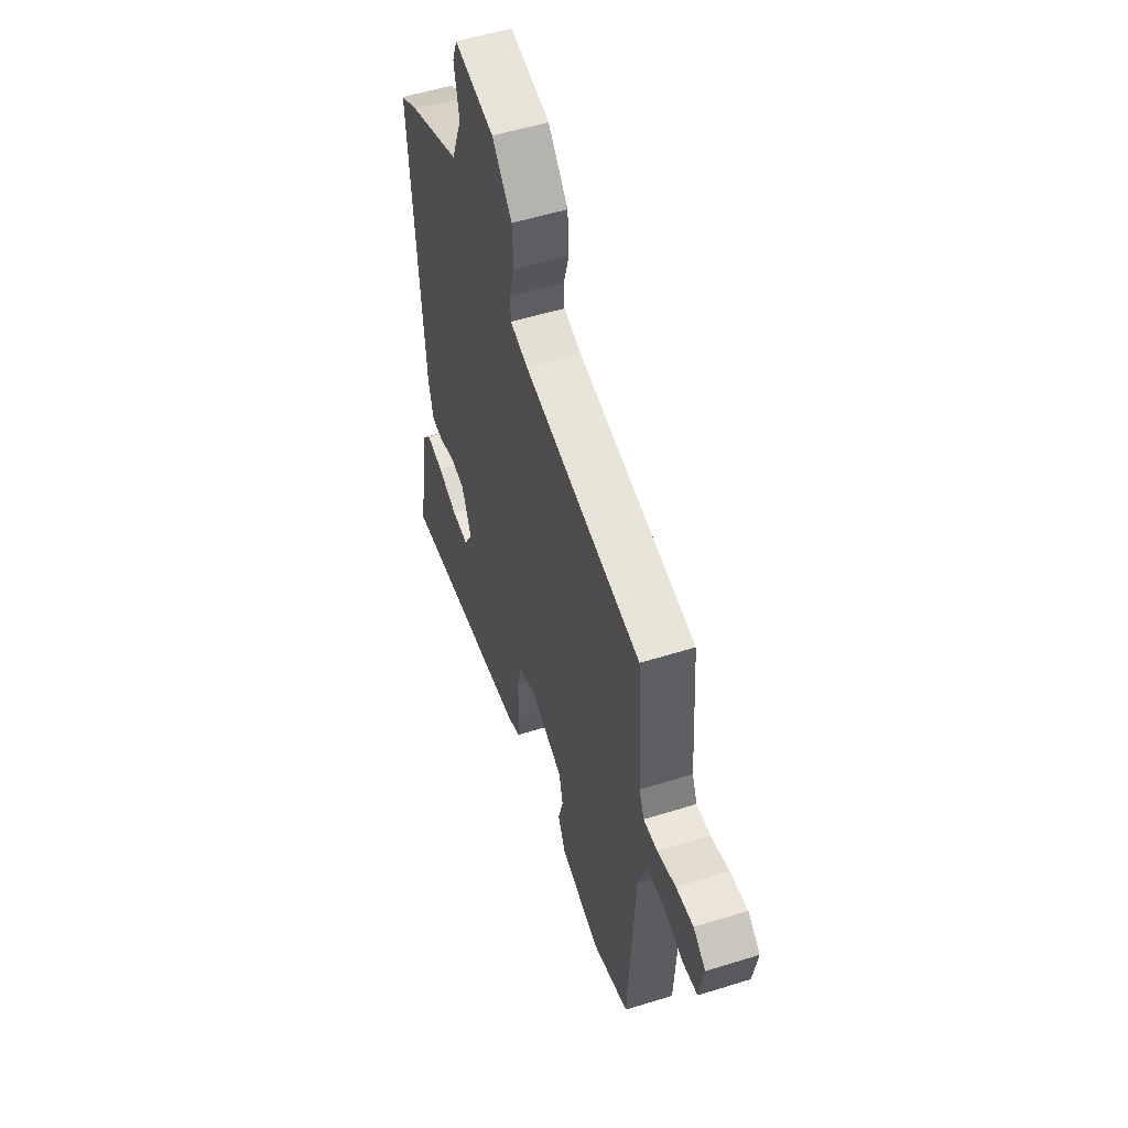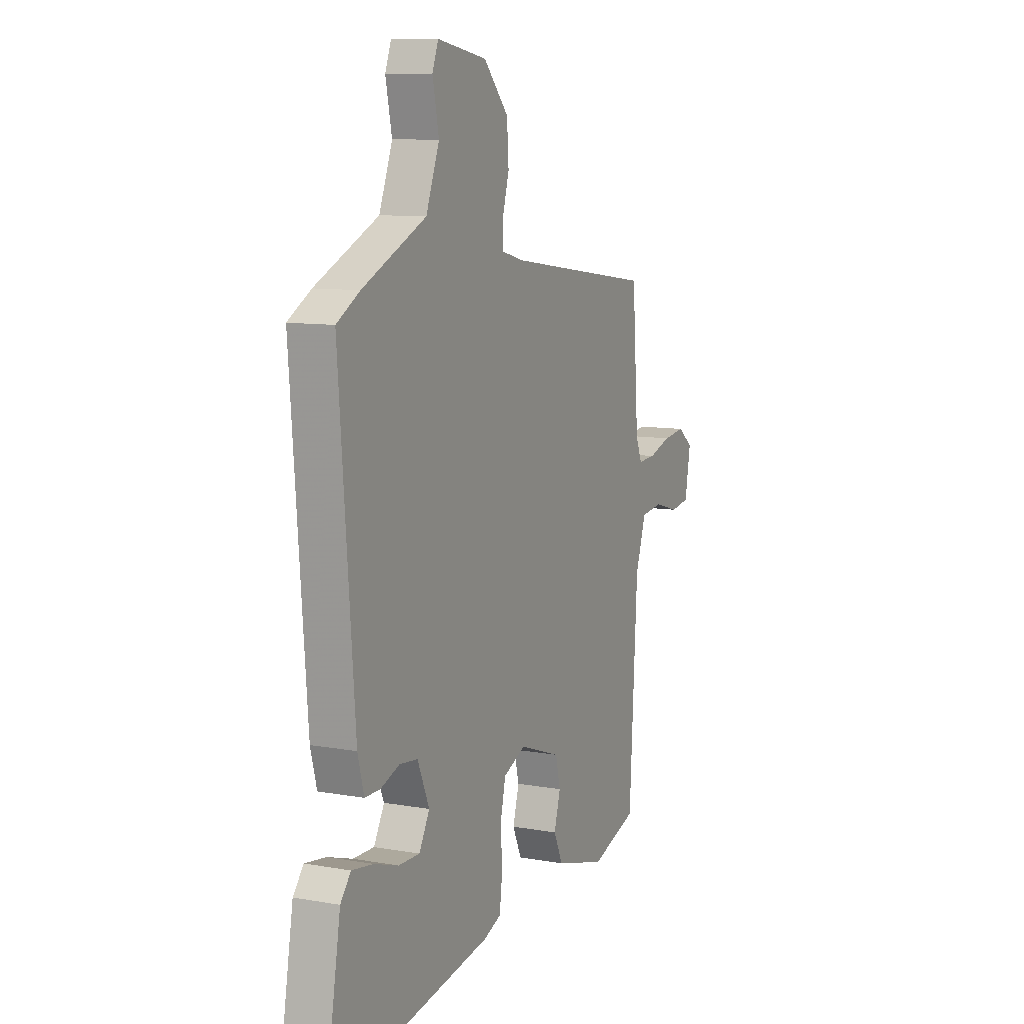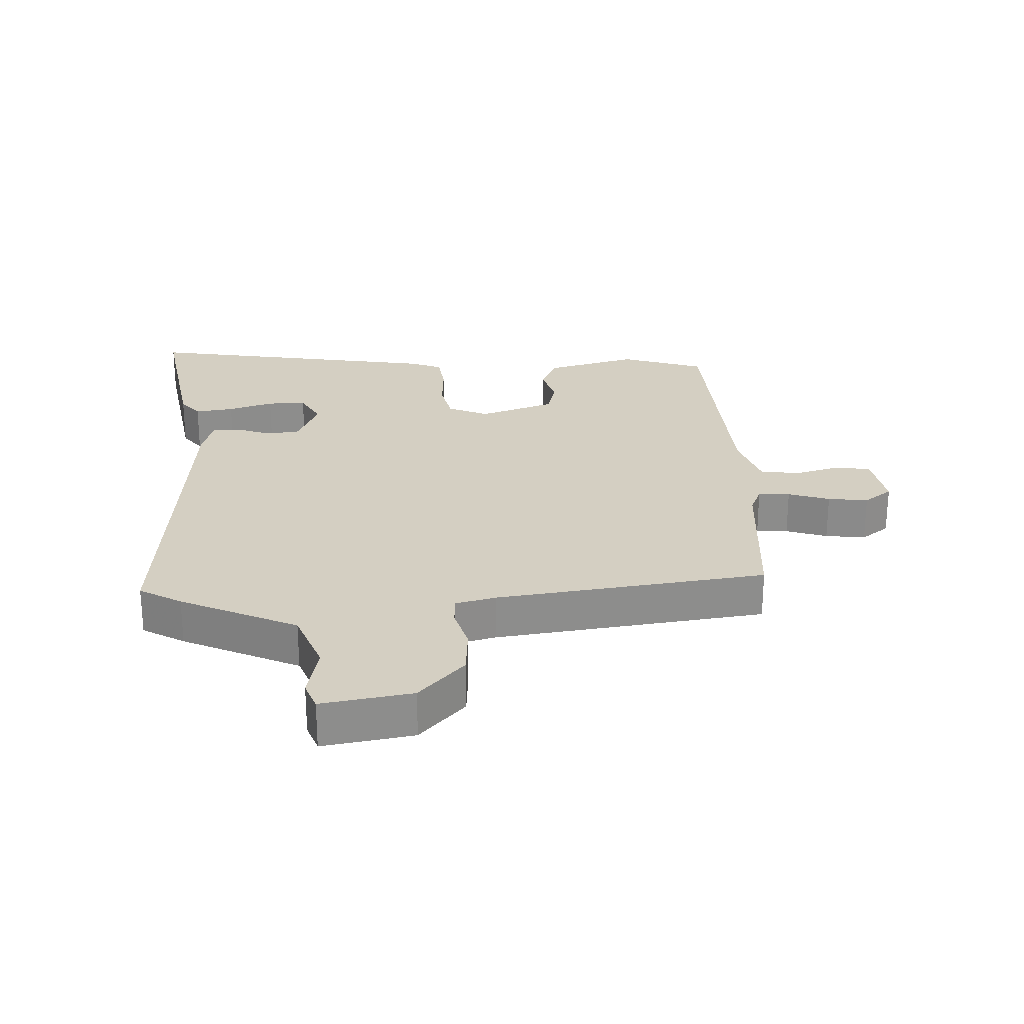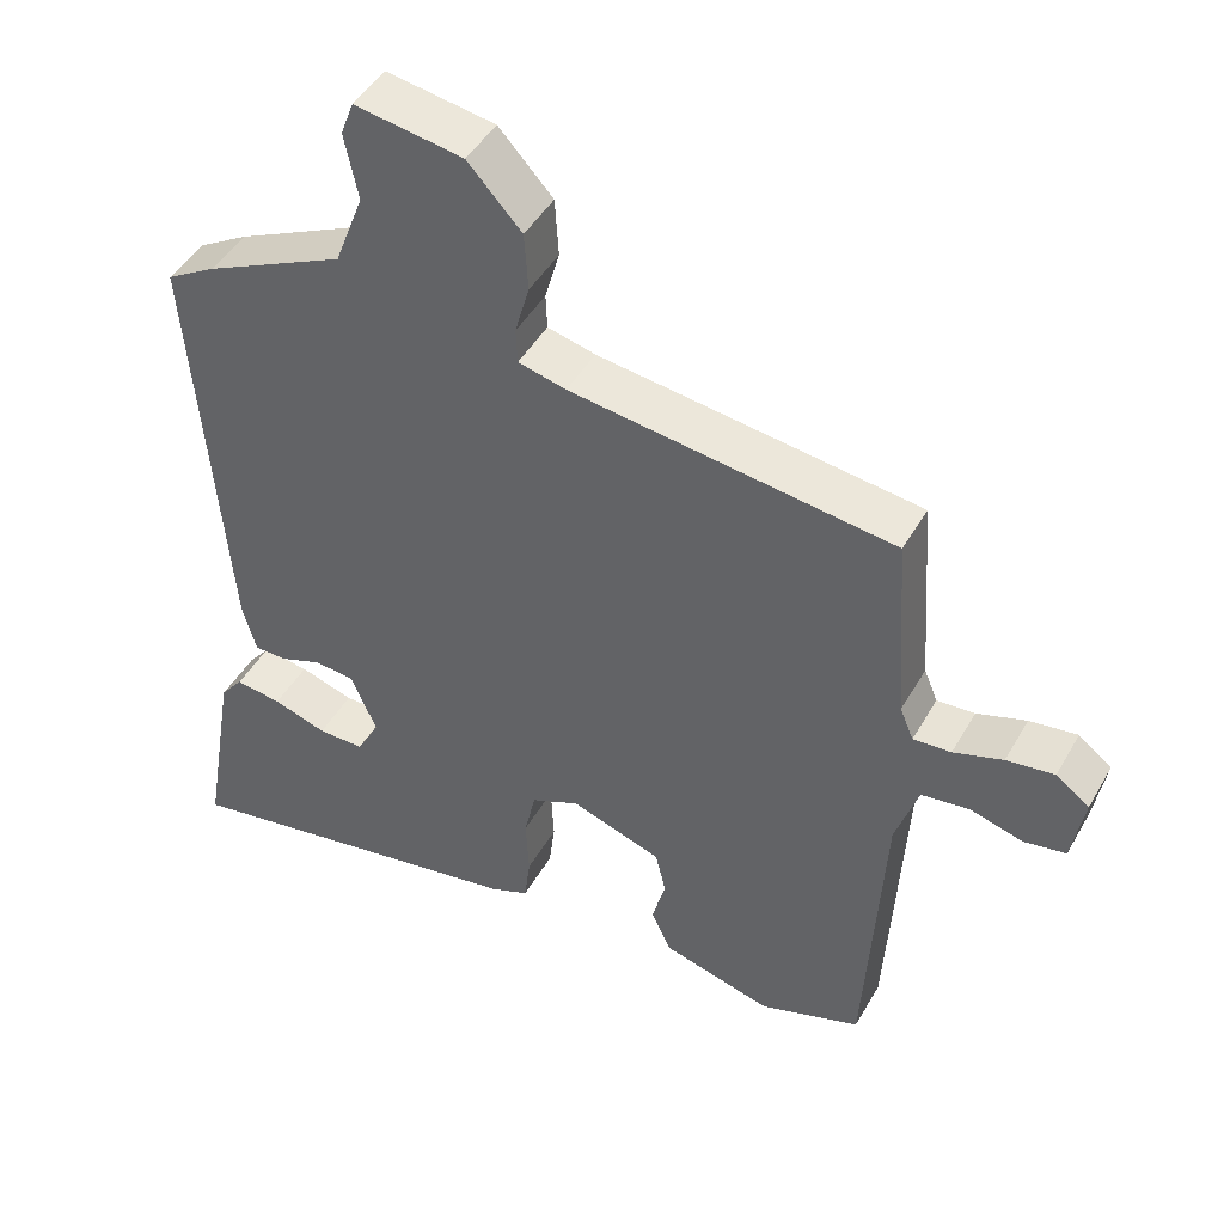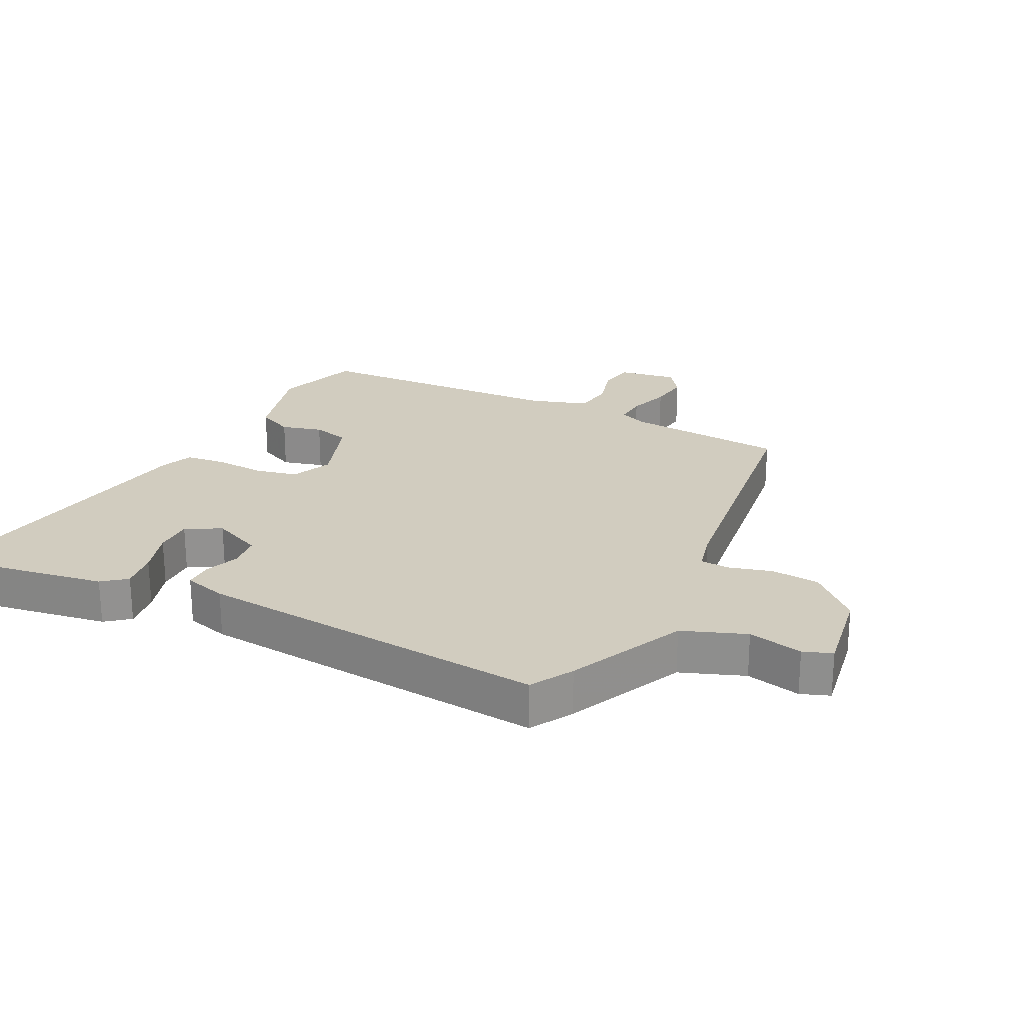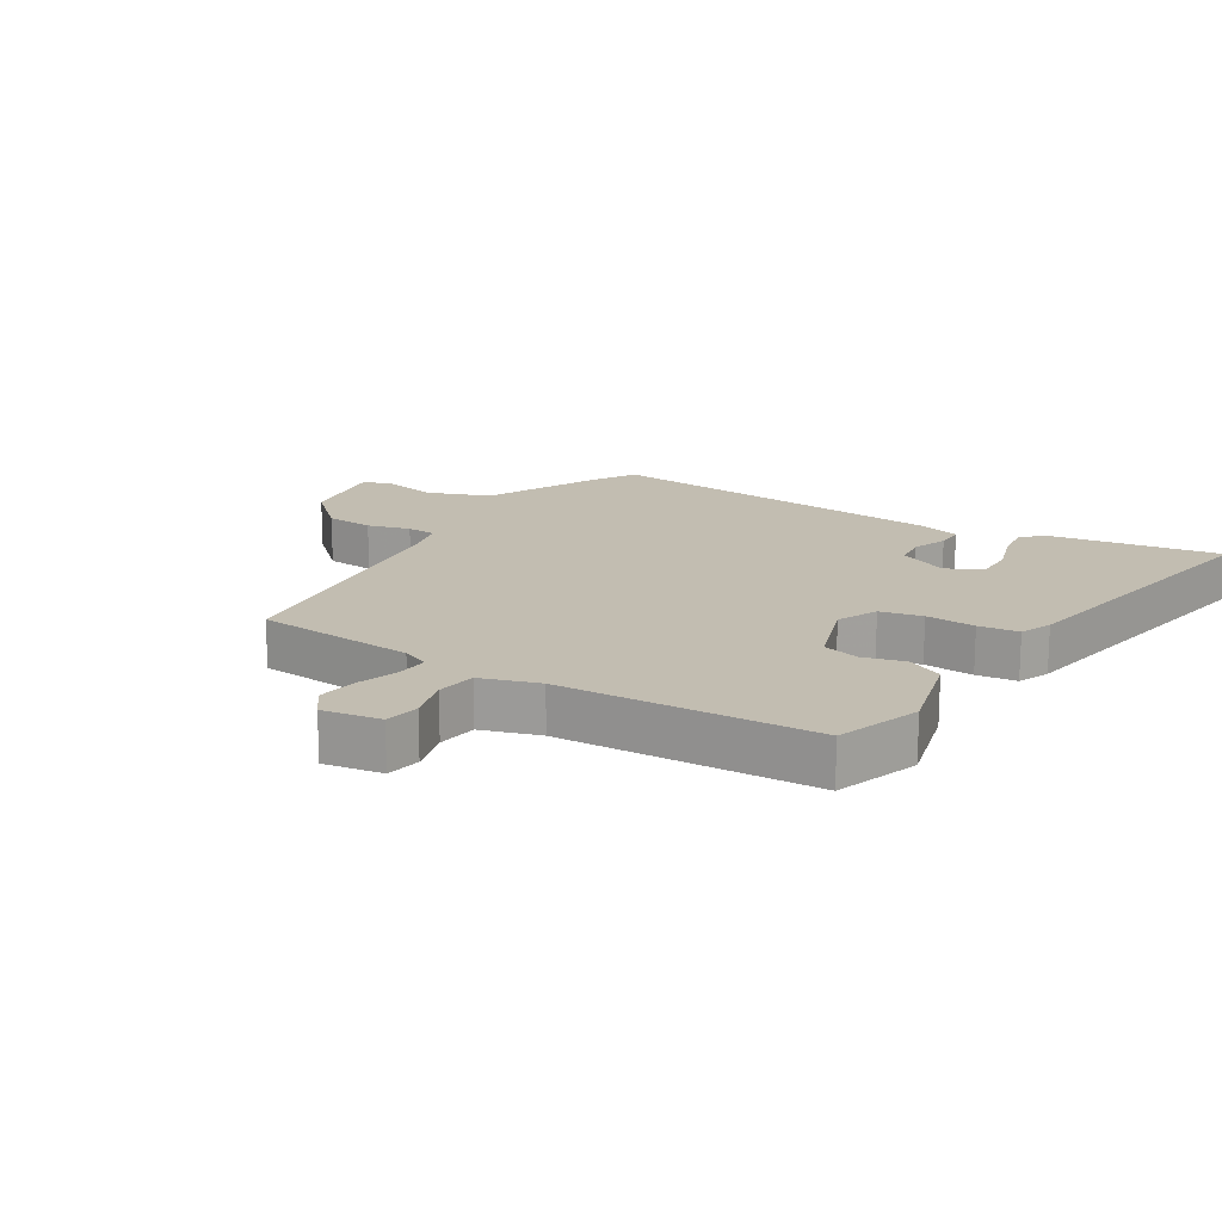
<metadata>
{"format":"obj","ext":"obj","renderer":"f3d","projection":"perspective","resolution":1024,"background":"white","views":[{"elev":53.7,"azim":71.6,"up":"+Z"},{"elev":9.7,"azim":-65.0,"up":"+Z"},{"elev":25.8,"azim":-2.4,"up":"+Y"},{"elev":45.5,"azim":28.2,"up":"+Z"},{"elev":24.1,"azim":-63.0,"up":"+Y"},{"elev":16.9,"azim":122.4,"up":"+Y"}]}
</metadata>
<code>
v 0.475 0.07 -0.418
v 0.342 0.07 -0.462
v 0.197 0.07 -0.422
v 0.171 0.07 -0.365
v 0.189 0.07 -0.301
v 0.175 0.07 -0.243
v 0.056 0.07 -0.201
v -0.008 0.07 -0.229
v -0.023 0.07 -0.295
v -0.019 0.07 -0.373
v -0.027 0.07 -0.436
v -0.077 0.07 -0.456
v -0.551 0.07 -0.536
v -0.506 0.07 -0.272
v -0.476 0.07 -0.235
v -0.415 0.07 -0.244
v -0.344 0.07 -0.267
v -0.283 0.07 -0.268
v -0.253 0.07 -0.213
v -0.287 0.07 -0.134
v -0.339 0.07 -0.128
v -0.394 0.07 -0.148
v -0.438 0.07 -0.148
v -0.456 0.07 -0.081
v -0.5 0.07 0.472
v -0.434 0.07 0.51
v -0.251 0.07 0.594
v -0.213 0.07 0.693
v -0.231 0.07 0.779
v -0.214 0.07 0.824
v -0.072 0.07 0.8
v -0.001 0.07 0.723
v 0.004 0.07 0.647
v -0.015 0.07 0.58
v -0.013 0.07 0.534
v 0.05 0.07 0.518
v 0.474 0.07 0.46
v 0.492 0.07 0.207
v 0.51 0.07 0.164
v 0.56 0.07 0.167
v 0.625 0.07 0.188
v 0.688 0.07 0.196
v 0.732 0.07 0.163
v 0.716 0.07 0.071
v 0.661 0.07 0.062
v 0.591 0.07 0.082
v 0.528 0.07 0.074
v 0.498 0.07 -0.017
v 0.475 0 -0.418
v 0.342 0 -0.462
v 0.197 0 -0.422
v 0.171 0 -0.365
v 0.189 0 -0.301
v 0.175 0 -0.243
v 0.056 0 -0.201
v -0.008 0 -0.229
v -0.023 0 -0.295
v -0.019 0 -0.373
v -0.027 0 -0.436
v -0.077 0 -0.456
v -0.551 0 -0.536
v -0.506 0 -0.272
v -0.476 0 -0.235
v -0.415 0 -0.244
v -0.344 0 -0.267
v -0.283 0 -0.268
v -0.253 0 -0.213
v -0.287 0 -0.134
v -0.339 0 -0.128
v -0.394 0 -0.148
v -0.438 0 -0.148
v -0.456 0 -0.081
v -0.5 0 0.472
v -0.434 0 0.51
v -0.251 0 0.594
v -0.213 0 0.693
v -0.231 0 0.779
v -0.214 0 0.824
v -0.072 0 0.8
v -0.001 0 0.723
v 0.004 0 0.647
v -0.015 0 0.58
v -0.013 0 0.534
v 0.05 0 0.518
v 0.474 0 0.46
v 0.492 0 0.207
v 0.51 0 0.164
v 0.56 0 0.167
v 0.625 0 0.188
v 0.688 0 0.196
v 0.732 0 0.163
v 0.716 0 0.071
v 0.661 0 0.062
v 0.591 0 0.082
v 0.528 0 0.074
v 0.498 0 -0.017
f 44 45 46
f 43 44 46
f 42 43 46
f 41 42 46
f 40 41 46
f 39 40 46 47
f 38 39 47 48
f 48 1 2
f 38 48 2
f 37 38 2
f 36 37 2
f 32 33 34
f 31 32 34
f 30 31 34
f 29 30 34
f 28 29 34
f 27 28 34 35
f 27 35 36
f 26 27 36
f 25 26 36
f 24 25 36
f 23 24 36
f 22 23 36
f 21 22 36
f 15 16 17
f 14 15 17
f 13 14 17
f 12 13 17
f 11 12 17
f 10 11 17
f 9 10 17 18
f 8 9 18 19
f 2 3 4 5
f 2 5 6
f 36 2 6
f 20 21 36
f 19 20 36
f 8 19 36
f 7 8 36
f 6 7 36
f 94 93 92
f 94 92 91
f 94 91 90
f 94 90 89
f 94 89 88
f 95 94 88 87
f 96 95 87 86
f 50 49 96
f 50 96 86
f 50 86 85
f 50 85 84
f 82 81 80
f 82 80 79
f 82 79 78
f 82 78 77
f 82 77 76
f 83 82 76 75
f 84 83 75
f 84 75 74
f 84 74 73
f 84 73 72
f 84 72 71
f 84 71 70
f 84 70 69
f 65 64 63
f 65 63 62
f 65 62 61
f 65 61 60
f 65 60 59
f 65 59 58
f 66 65 58 57
f 67 66 57 56
f 53 52 51 50
f 54 53 50
f 54 50 84
f 84 69 68
f 84 68 67
f 84 67 56
f 84 56 55
f 84 55 54
f 1 49 50 2
f 2 50 51 3
f 3 51 52 4
f 4 52 53 5
f 5 53 54 6
f 6 54 55 7
f 7 55 56 8
f 8 56 57 9
f 9 57 58 10
f 10 58 59 11
f 11 59 60 12
f 12 60 61 13
f 13 61 62 14
f 14 62 63 15
f 15 63 64 16
f 16 64 65 17
f 17 65 66 18
f 18 66 67 19
f 19 67 68 20
f 20 68 69 21
f 21 69 70 22
f 22 70 71 23
f 23 71 72 24
f 24 72 73 25
f 25 73 74 26
f 26 74 75 27
f 27 75 76 28
f 28 76 77 29
f 29 77 78 30
f 30 78 79 31
f 31 79 80 32
f 32 80 81 33
f 33 81 82 34
f 34 82 83 35
f 35 83 84 36
f 36 84 85 37
f 37 85 86 38
f 38 86 87 39
f 39 87 88 40
f 40 88 89 41
f 41 89 90 42
f 42 90 91 43
f 43 91 92 44
f 44 92 93 45
f 45 93 94 46
f 46 94 95 47
f 47 95 96 48
f 48 96 49 1

</code>
